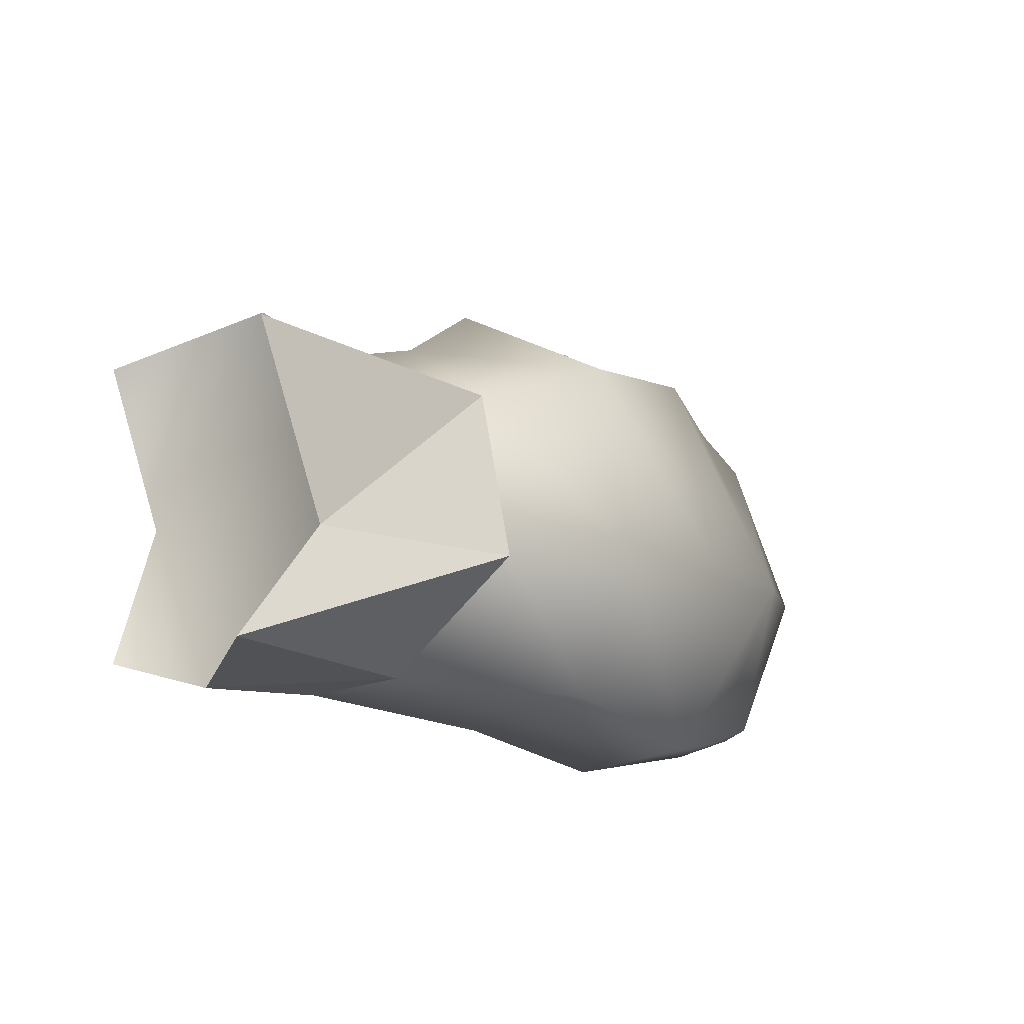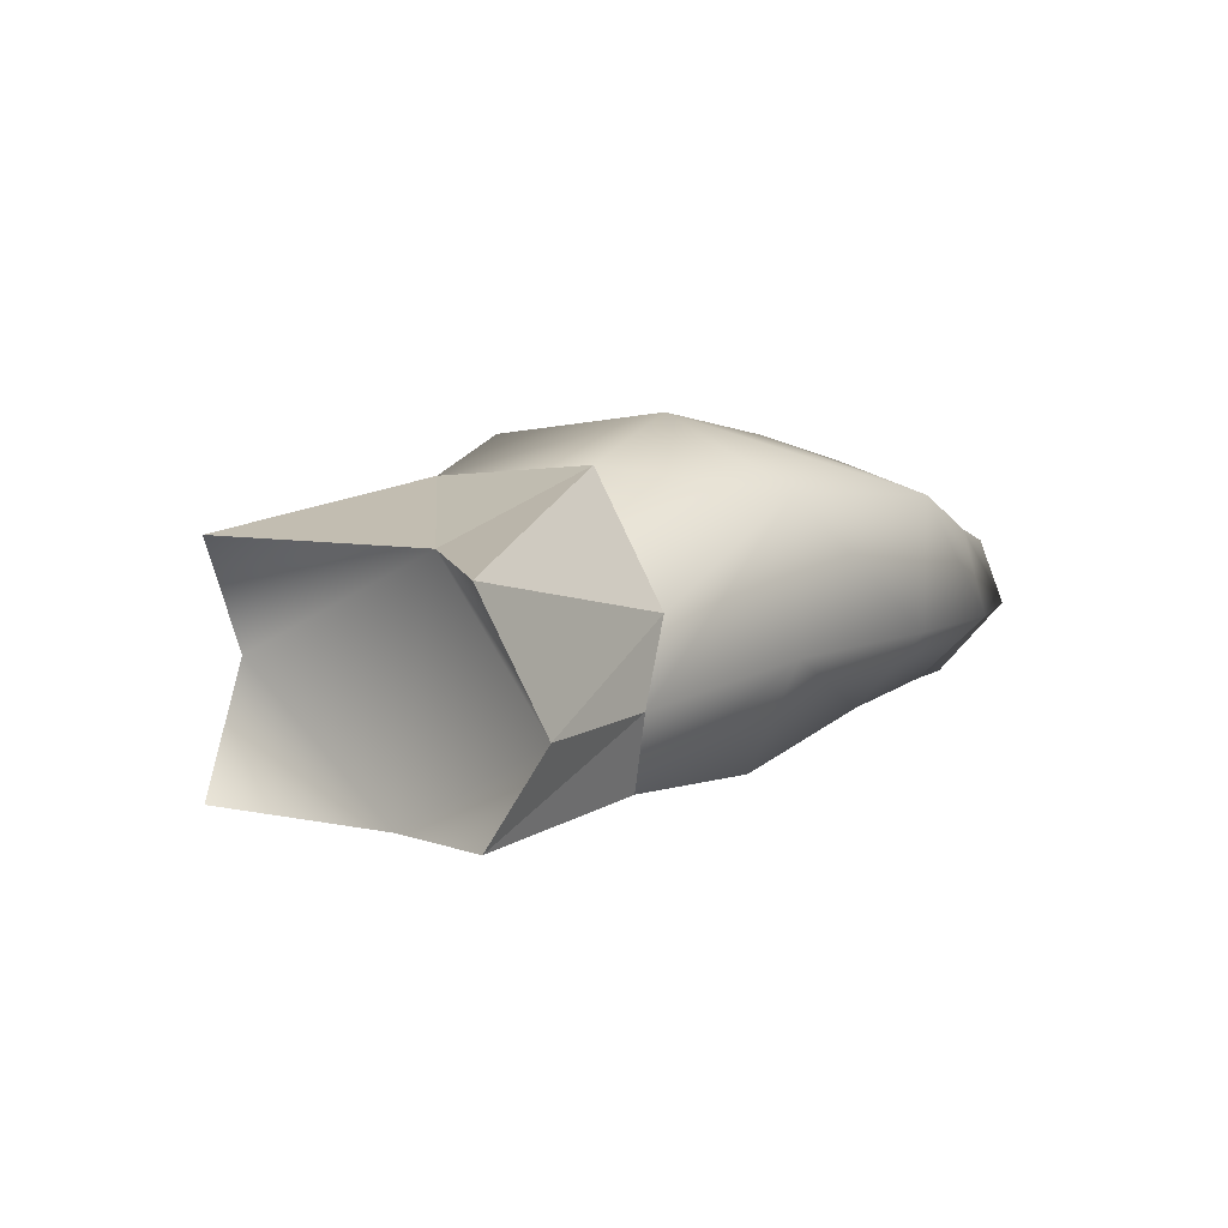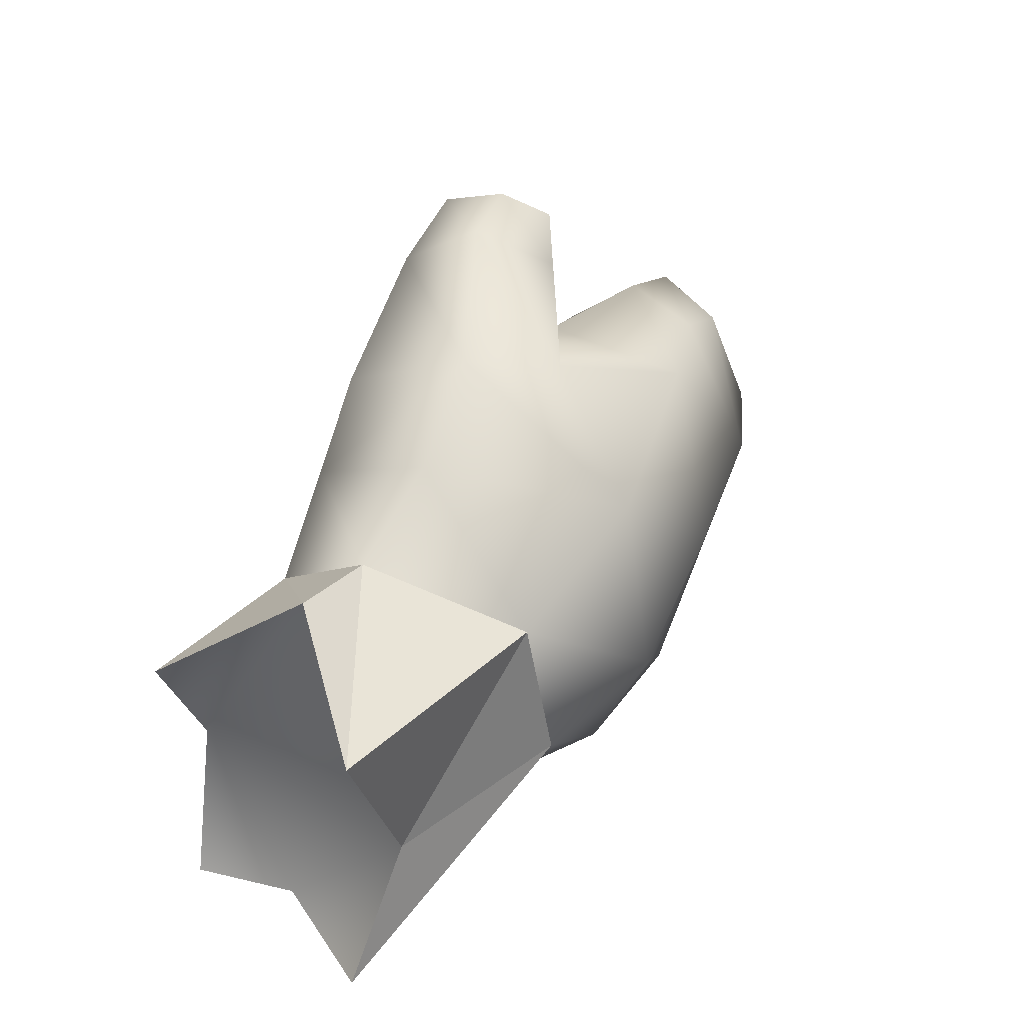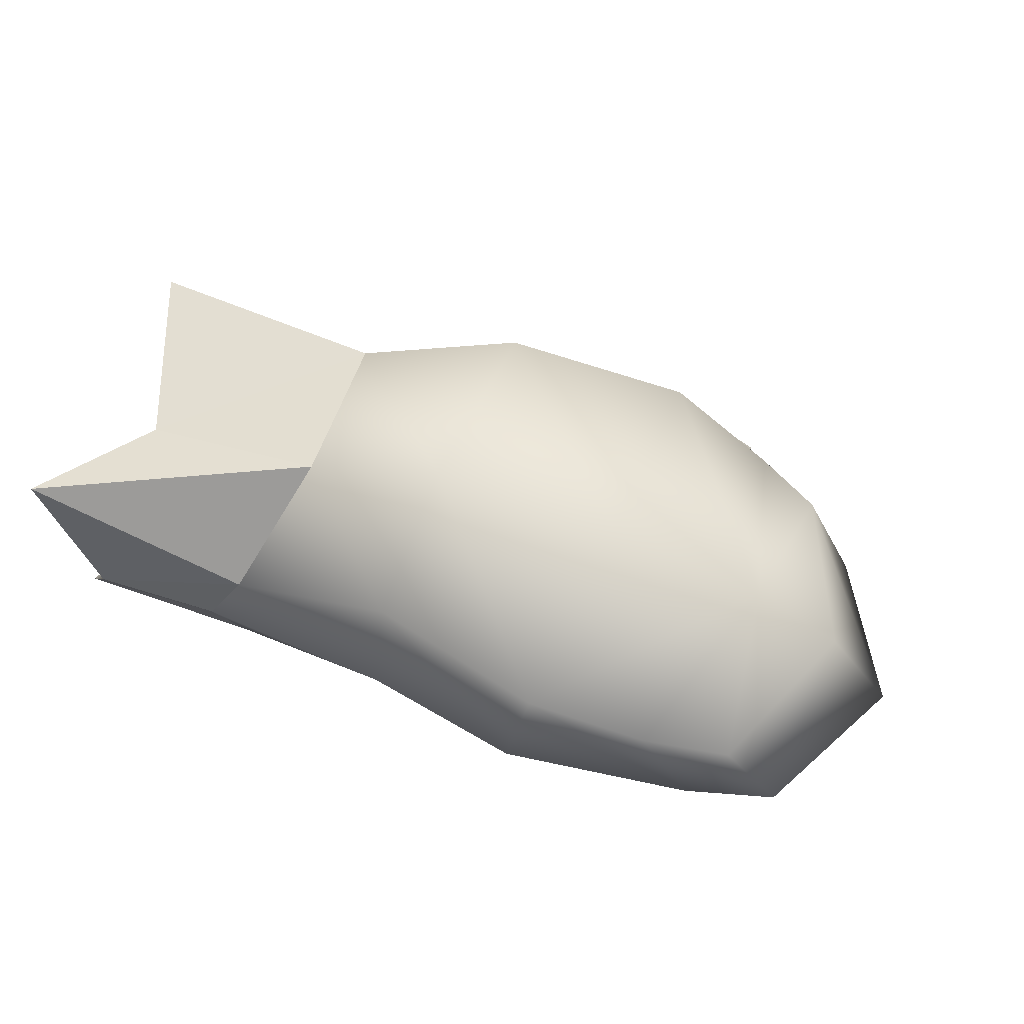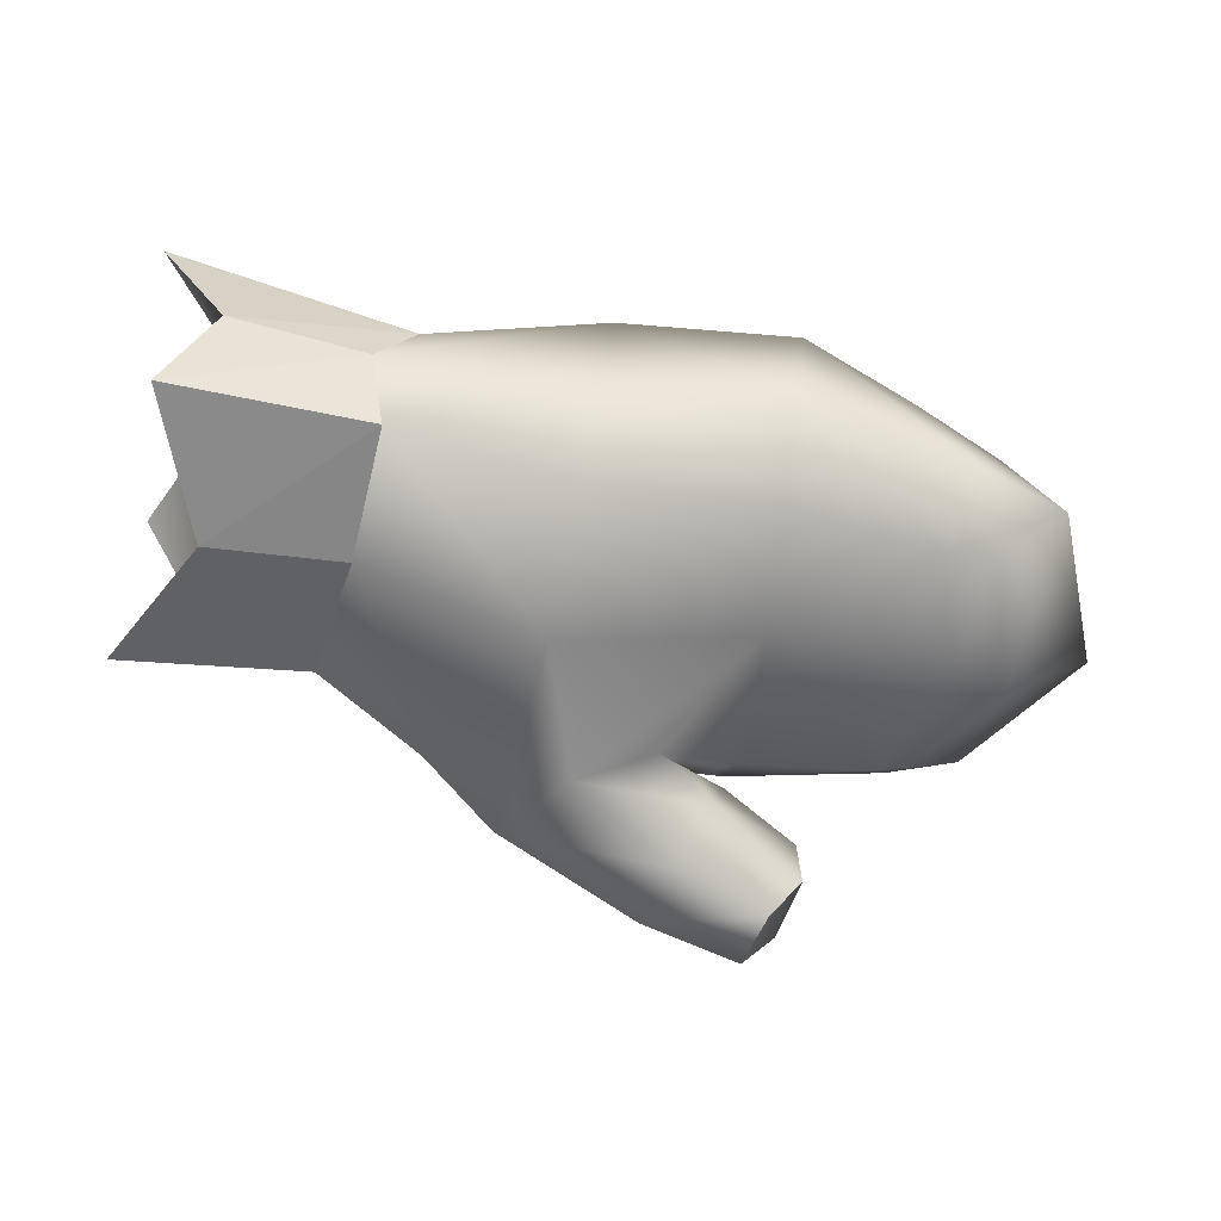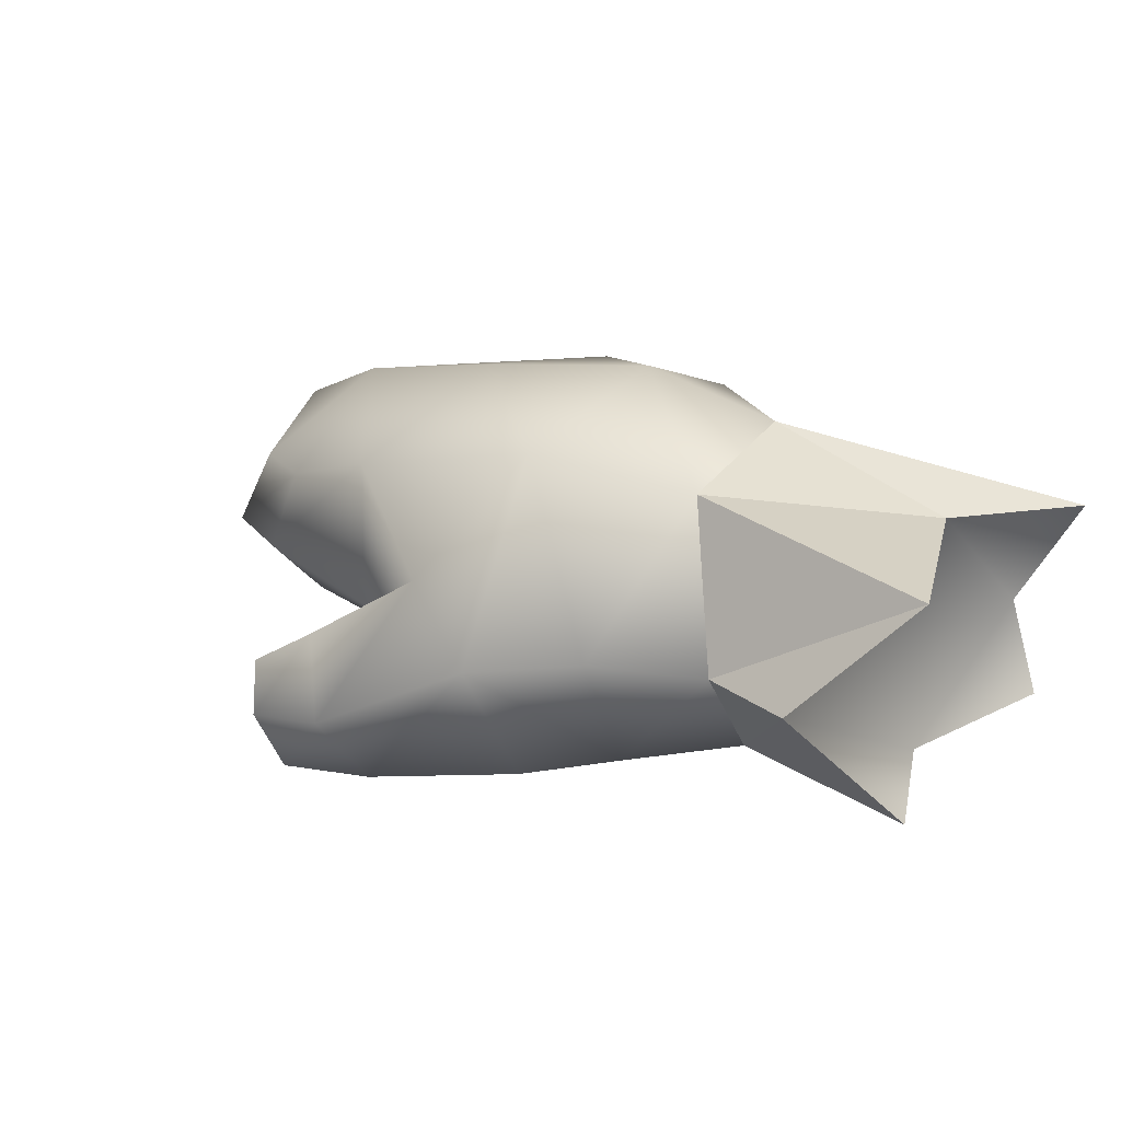
<metadata>
{"format":"obj","ext":"obj","renderer":"f3d","projection":"perspective","resolution":1024,"background":"white","views":[{"elev":-18.3,"azim":133.0,"up":"+Z"},{"elev":8.9,"azim":129.6,"up":"+Y"},{"elev":38.1,"azim":122.6,"up":"+Z"},{"elev":59.9,"azim":-155.2,"up":"+Y"},{"elev":-56.1,"azim":169.7,"up":"+Y"},{"elev":25.7,"azim":38.6,"up":"+Y"}]}
</metadata>
<code>
g IceHand
v -0.35 -0.08808 0.2
v -0.3055 -0.0204 0.1895
v -0.2837 -0.06563 0.2108
v -0.3055 -0.0204 0.1895
v -0.35 -0.08808 0.2
v -0.3482 -0.0497 0.1966
v -0.309 -0.02173 0.1382
v -0.2494 0.02025 0.1567
v -0.2857 -0.02769 0.1345
v -0.2958 -0.002675 -0.1159
v -0.3883 -0.04872 -0.05516
v -0.2982 -0.05136 -0.07016
v -0.4622 -0.009789 -0.06884
v -0.4183 -0.04874 -0.05124
v -0.4493 -0.04815 0.02656
v -0.5023 -0.009623 0.02742
v 0.05389 0.06338 -0.1022
v 0.01082 -0.01548 -0.1099
v 0.001387 0.06616 -0.02922
v -0.1176 0.09758 -0.02719
v 0.05389 0.06338 -0.1022
v 0.001387 0.06616 -0.02922
v 0.05389 0.06338 -0.1022
v -0.1176 0.09758 -0.02719
v -0.09215 0.0304 -0.09373
v -0.09215 0.0304 -0.09373
v 0.01082 -0.01548 -0.1099
v 0.05389 0.06338 -0.1022
v -0.06887 -0.01462 -0.1007
v 0.03908 -0.06511 -0.09288
v 0.01082 -0.01548 -0.1099
v 0.03908 -0.06511 -0.09288
v -0.06887 -0.01462 -0.1007
v -0.07988 -0.05985 -0.0852
v -0.07988 -0.05985 -0.0852
v 0.006513 -0.07555 -0.003512
v 0.03908 -0.06511 -0.09288
v 0.006513 -0.07555 -0.003512
v -0.07988 -0.05985 -0.0852
v -0.07452 -0.06935 -0.003767
v -0.07452 -0.06935 -0.003767
v 0.05094 -0.06678 0.08485
v 0.006513 -0.07555 -0.003512
v 0.05094 -0.06678 0.08485
v -0.07452 -0.06935 -0.003767
v -0.06255 -0.06136 0.07676
v -0.06255 -0.06136 0.07676
v -0.008965 -0.003416 0.1223
v 0.05094 -0.06678 0.08485
v -0.008965 -0.003416 0.1223
v -0.06255 -0.06136 0.07676
v -0.06618 -0.00362 0.1108
v -0.06618 -0.00362 0.1108
v 0.05172 0.06918 0.07953
v -0.008965 -0.003416 0.1223
v 0.05172 0.06918 0.07953
v -0.06618 -0.00362 0.1108
v -0.1049 0.08693 0.07191
v -0.1049 0.08693 0.07191
v 0.001387 0.06616 -0.02922
v 0.05172 0.06918 0.07953
v 0.001387 0.06616 -0.02922
v -0.1049 0.08693 0.07191
v -0.1176 0.09758 -0.02719
v -0.09215 0.0304 -0.09373
v -0.06887 -0.01462 -0.1007
v 0.01082 -0.01548 -0.1099
v -0.2837 -0.06563 0.2108
v -0.3276 -0.1181 0.1971
v -0.35 -0.08808 0.2
v -0.266 -0.1089 0.185
v -0.1915 -0.01256 0.1804
v -0.266 -0.1089 0.185
v -0.2837 -0.06563 0.2108
v -0.1748 -0.08926 0.149
v -0.128 -0.08104 0.1088
v -0.2766 -0.1104 0.1396
v -0.2115 -0.09827 0.09832
v -0.3354 -0.1196 0.1573
v -0.3276 -0.1181 0.1971
v -0.2988 -0.0716 0.1218
v -0.3562 -0.08924 0.1538
v -0.2115 -0.09827 0.09832
v -0.2585 -0.07794 0.08613
v -0.3104 -0.02611 0.1437
v -0.2857 -0.02769 0.1345
v -0.311 -0.05702 0.1004
v -0.309 -0.02173 0.1382
v -0.3886 -0.05177 0.09517
v -0.3059 -0.05353 0.01323
v -0.4157 -0.04403 0.01838
v -0.4493 -0.04815 0.02656
v -0.405 -0.04787 0.09354
v -0.1848 -0.08261 0.01943
v -0.1748 -0.08926 0.149
v -0.128 -0.08104 0.1088
v -0.07452 -0.06935 -0.003767
v -0.07988 -0.05985 -0.0852
v -0.1889 -0.07011 -0.07456
v -0.2982 -0.05136 -0.07016
v -0.06255 -0.06136 0.07676
v -0.06618 -0.00362 0.1108
v -0.1351 -0.006858 0.1376
v -0.1915 -0.01256 0.1804
v -0.3562 -0.08924 0.1538
v -0.3276 -0.1181 0.1971
v -0.3354 -0.1196 0.1573
v -0.35 -0.08808 0.2
v -0.3562 -0.08924 0.1538
v -0.3482 -0.0497 0.1966
v -0.35 -0.08808 0.2
v -0.3546 -0.05633 0.1543
v -0.3546 -0.05633 0.1543
v -0.3055 -0.0204 0.1895
v -0.3482 -0.0497 0.1966
v -0.3104 -0.02611 0.1437
v -0.2988 -0.0716 0.1218
v -0.3562 -0.08924 0.1538
v -0.1049 0.08693 0.07191
v -0.1994 0.1196 -0.00903
v -0.1176 0.09758 -0.02719
v -0.1965 0.1018 0.1123
v -0.1351 -0.006858 0.1376
v -0.06618 -0.00362 0.1108
v -0.2494 0.02025 0.1567
v -0.2837 -0.06563 0.2108
v -0.3055 -0.0204 0.1895
v -0.1915 -0.01256 0.1804
v -0.1965 0.1018 0.1123
v -0.1351 -0.006858 0.1376
v -0.3104 -0.02611 0.1437
v -0.2494 0.02025 0.1567
v -0.3055 -0.0204 0.1895
v -0.2857 -0.02769 0.1345
v -0.4281 0.03268 -0.07228
v -0.4087 0.07694 0.01832
v -0.462 0.04874 0.02146
v -0.3775 0.04524 -0.09074
v -0.4087 0.07694 0.01832
v -0.4135 0.04425 0.1128
v -0.462 0.04874 0.02146
v -0.3728 0.0473 0.1296
v -0.4087 0.07694 0.01832
v -0.3055 0.07499 0.1389
v -0.3728 0.0473 0.1296
v -0.3133 0.09942 0.009441
v -0.3079 0.07222 -0.1087
v -0.4087 0.07694 0.01832
v -0.3775 0.04524 -0.09074
v -0.3133 0.09942 0.009441
v -0.1994 0.1196 -0.00903
v -0.2007 0.08132 -0.09435
v -0.3055 0.07499 0.1389
v -0.1965 0.1018 0.1123
v -0.2494 0.02025 0.1567
v -0.309 -0.02173 0.1382
v -0.1965 0.1018 0.1123
v -0.3133 0.09942 0.009441
v -0.1994 0.1196 -0.00903
v -0.3055 0.07499 0.1389
v -0.2007 0.08132 -0.09435
v -0.2958 -0.002675 -0.1159
v -0.1947 -0.005146 -0.1033
v -0.3079 0.07222 -0.1087
v -0.4087 -0.01018 -0.0883
v -0.1947 -0.005146 -0.1033
v -0.07988 -0.05985 -0.0852
v -0.06887 -0.01462 -0.1007
v -0.1889 -0.07011 -0.07456
v -0.06887 -0.01462 -0.1007
v -0.2007 0.08132 -0.09435
v -0.1947 -0.005146 -0.1033
v -0.09215 0.0304 -0.09373
v -0.2007 0.08132 -0.09435
v -0.1176 0.09758 -0.02719
v -0.1994 0.1196 -0.00903
v -0.09215 0.0304 -0.09373
v -0.4622 -0.009789 -0.06884
v -0.3775 0.04524 -0.09074
v -0.4281 0.03268 -0.07228
v -0.462 0.04874 0.02146
v -0.5023 -0.009623 0.02742
v -0.3775 0.04524 -0.09074
v -0.4622 -0.009789 -0.06884
v -0.4087 -0.01018 -0.0883
v -0.3079 0.07222 -0.1087
v -0.4135 0.04425 0.1128
v -0.5023 -0.009623 0.02742
v -0.462 0.04874 0.02146
v -0.4468 -0.01131 0.1103
v -0.3728 0.0473 0.1296
v -0.4468 -0.01131 0.1103
v -0.3728 0.0473 0.1296
v -0.4046 -0.01442 0.1238
v -0.3055 0.07499 0.1389
v -0.309 -0.02173 0.1382
v -0.2982 -0.05136 -0.07016
v -0.1947 -0.005146 -0.1033
v -0.2958 -0.002675 -0.1159
v -0.1889 -0.07011 -0.07456
v -0.1848 -0.08261 0.01943
v -0.2982 -0.05136 -0.07016
v -0.3059 -0.05353 0.01323
v -0.3883 -0.04872 -0.05516
v -0.4157 -0.04403 0.01838
v -0.4183 -0.04874 -0.05124
v -0.4493 -0.04815 0.02656
v -0.3883 -0.04872 -0.05516
v -0.2958 -0.002675 -0.1159
v -0.4087 -0.01018 -0.0883
v -0.4622 -0.009789 -0.06884
v -0.309 -0.02173 0.1382
v -0.3886 -0.05177 0.09517
v -0.4046 -0.01442 0.1238
v -0.405 -0.04787 0.09354
v -0.4468 -0.01131 0.1103
v -0.4493 -0.04815 0.02656
v -0.5023 -0.009623 0.02742
v 0.001387 0.06616 -0.02922
v -0.008965 -0.003416 0.1223
v 0.05172 0.06918 0.07953
v 0.006513 -0.07555 -0.003512
v 0.05094 -0.06678 0.08485
v 0.006513 -0.07555 -0.003512
v 0.01082 -0.01548 -0.1099
v 0.03908 -0.06511 -0.09288
v 0.001387 0.06616 -0.02922
g IceHand_0
f 3 2 1
f 6 5 4
f 9 8 7
f 12 11 10
f 14 13 11
f 14 15 13
f 16 13 15
f 19 18 17
f 22 21 20
f 25 24 23
f 28 27 26
f 31 30 29
f 34 33 32
f 37 36 35
f 40 39 38
f 43 42 41
f 46 45 44
f 49 48 47
f 52 51 50
f 55 54 53
f 58 57 56
f 61 60 59
f 64 63 62
f 67 66 65
f 70 69 68
f 71 68 69
f 74 73 72
f 75 72 73
f 75 76 72
f 73 77 75
f 78 75 77
f 77 73 79
f 80 79 73
f 77 79 81
f 82 81 79
f 77 81 83
f 84 83 81
f 81 85 84
f 86 84 85
f 84 86 87
f 88 87 86
f 87 88 89
f 84 87 90
f 84 90 83
f 87 89 90
f 91 90 89
f 91 89 92
f 93 92 89
f 94 83 90
f 83 94 95
f 96 95 94
f 94 97 96
f 97 94 98
f 99 98 94
f 99 94 100
f 101 96 97
f 101 102 96
f 103 96 102
f 103 104 96
f 107 106 105
f 108 105 106
f 111 110 109
f 112 109 110
f 115 114 113
f 116 113 114
f 116 117 113
f 118 113 117
f 121 120 119
f 122 119 120
f 122 123 119
f 124 119 123
f 127 126 125
f 128 125 126
f 125 128 129
f 130 129 128
f 133 132 131
f 134 131 132
f 137 136 135
f 138 135 136
f 141 140 139
f 142 139 140
f 145 144 143
f 146 143 144
f 149 148 147
f 150 147 148
f 150 151 147
f 152 147 151
f 155 154 153
f 153 156 155
f 159 158 157
f 160 157 158
f 163 162 161
f 164 161 162
f 162 165 164
f 168 167 166
f 169 166 167
f 172 171 170
f 173 170 171
f 176 175 174
f 177 174 175
f 180 179 178
f 180 178 181
f 182 181 178
f 185 184 183
f 183 186 185
f 189 188 187
f 190 187 188
f 187 190 191
f 194 193 192
f 193 194 195
f 196 195 194
f 199 198 197
f 200 197 198
f 203 202 201
f 202 203 204
f 205 204 203
f 204 205 206
f 207 206 205
f 210 209 208
f 210 208 211
f 214 213 212
f 213 214 215
f 216 215 214
f 215 216 217
f 218 217 216
f 221 220 219
f 220 222 219
f 223 222 220
f 226 225 224
f 224 225 227

</code>
